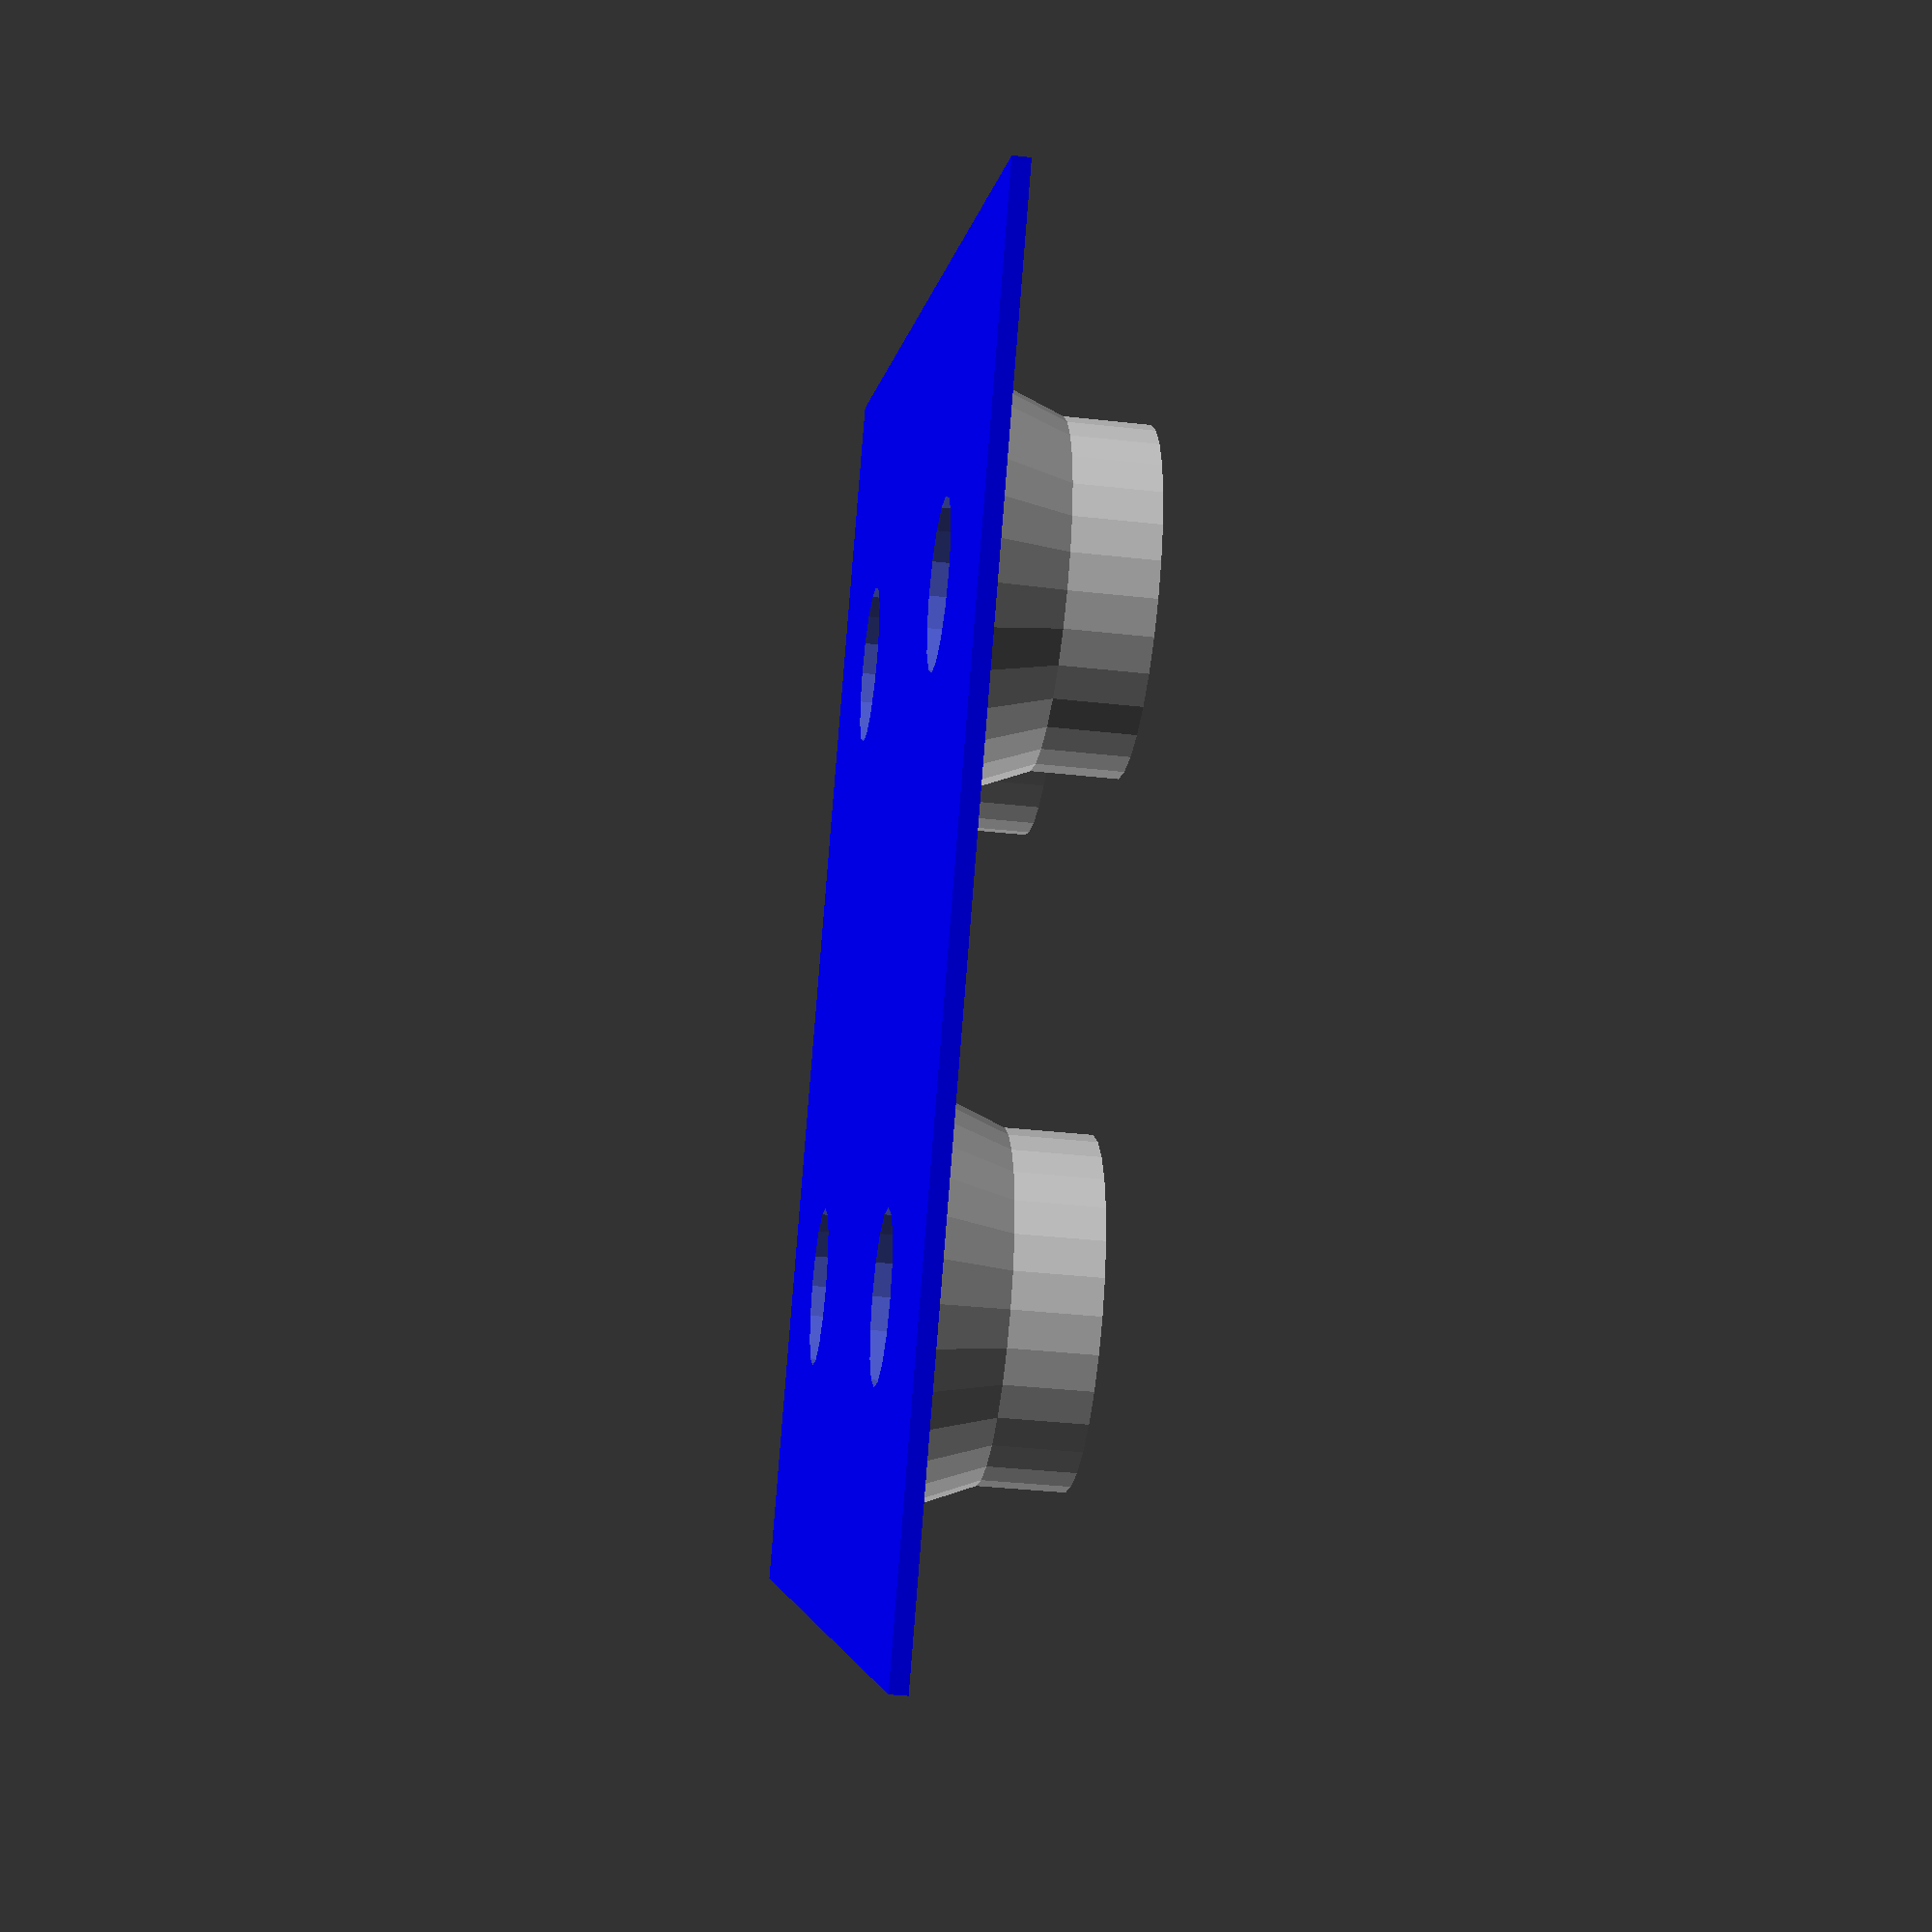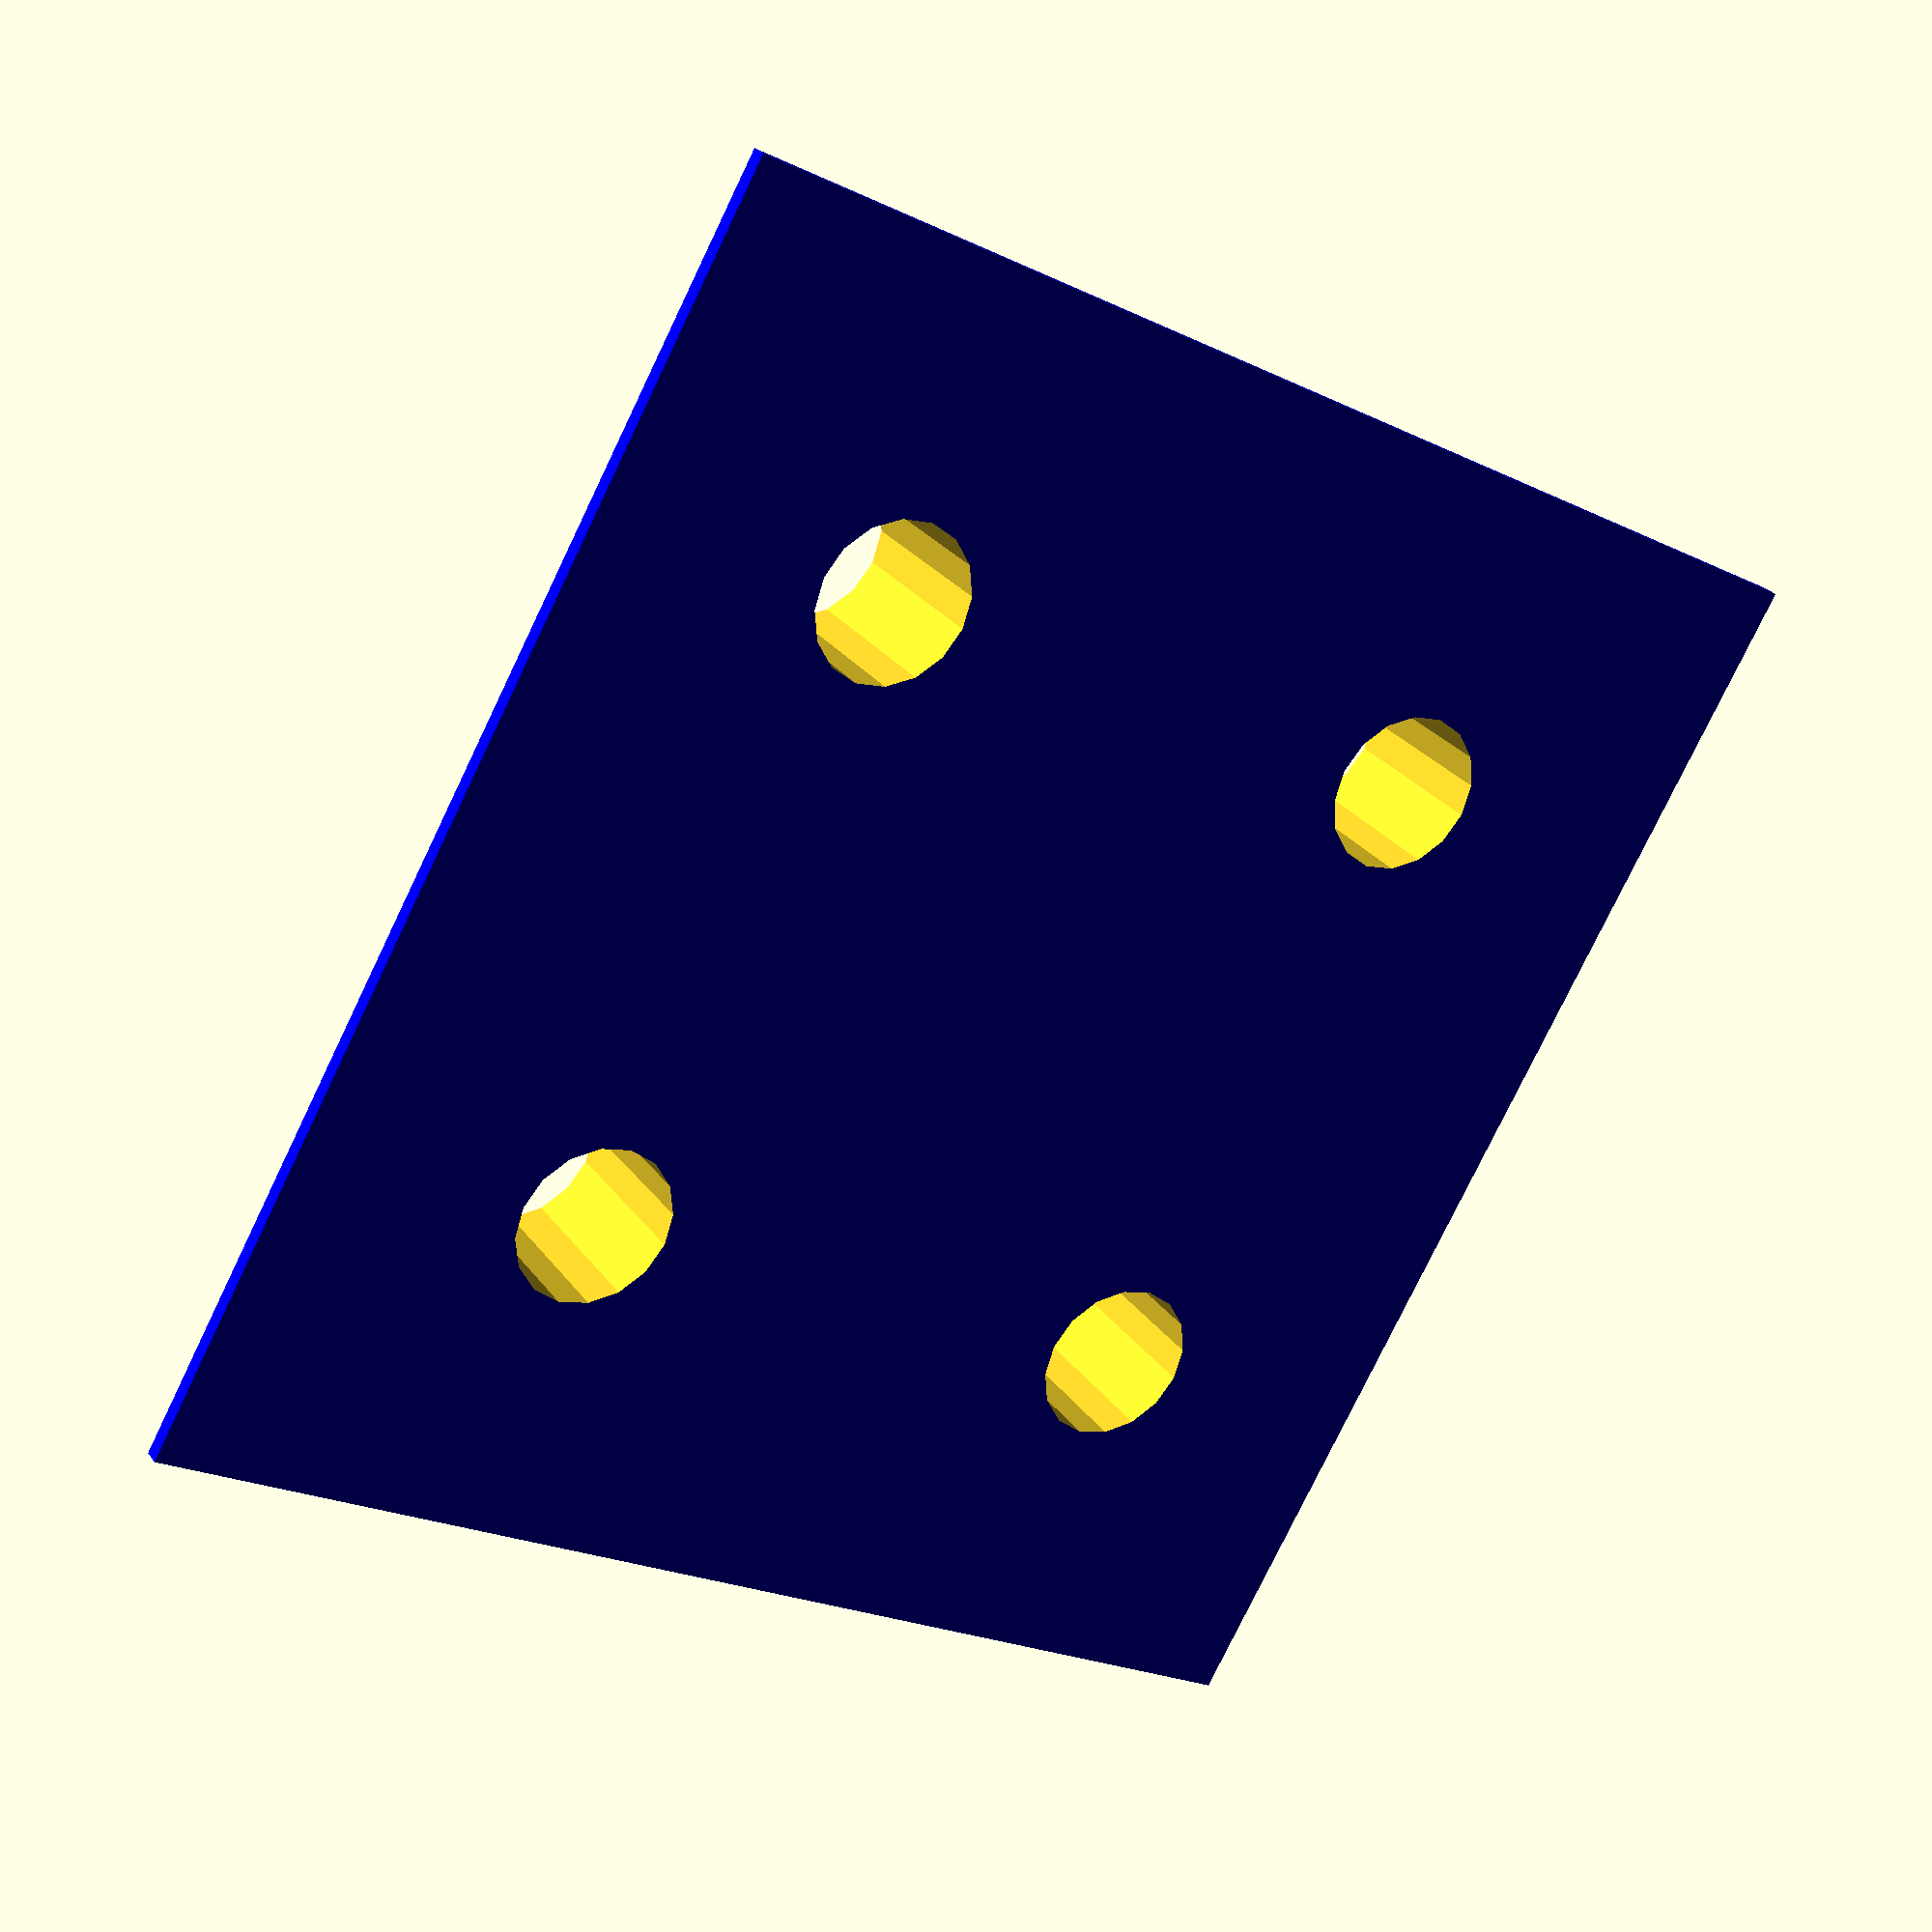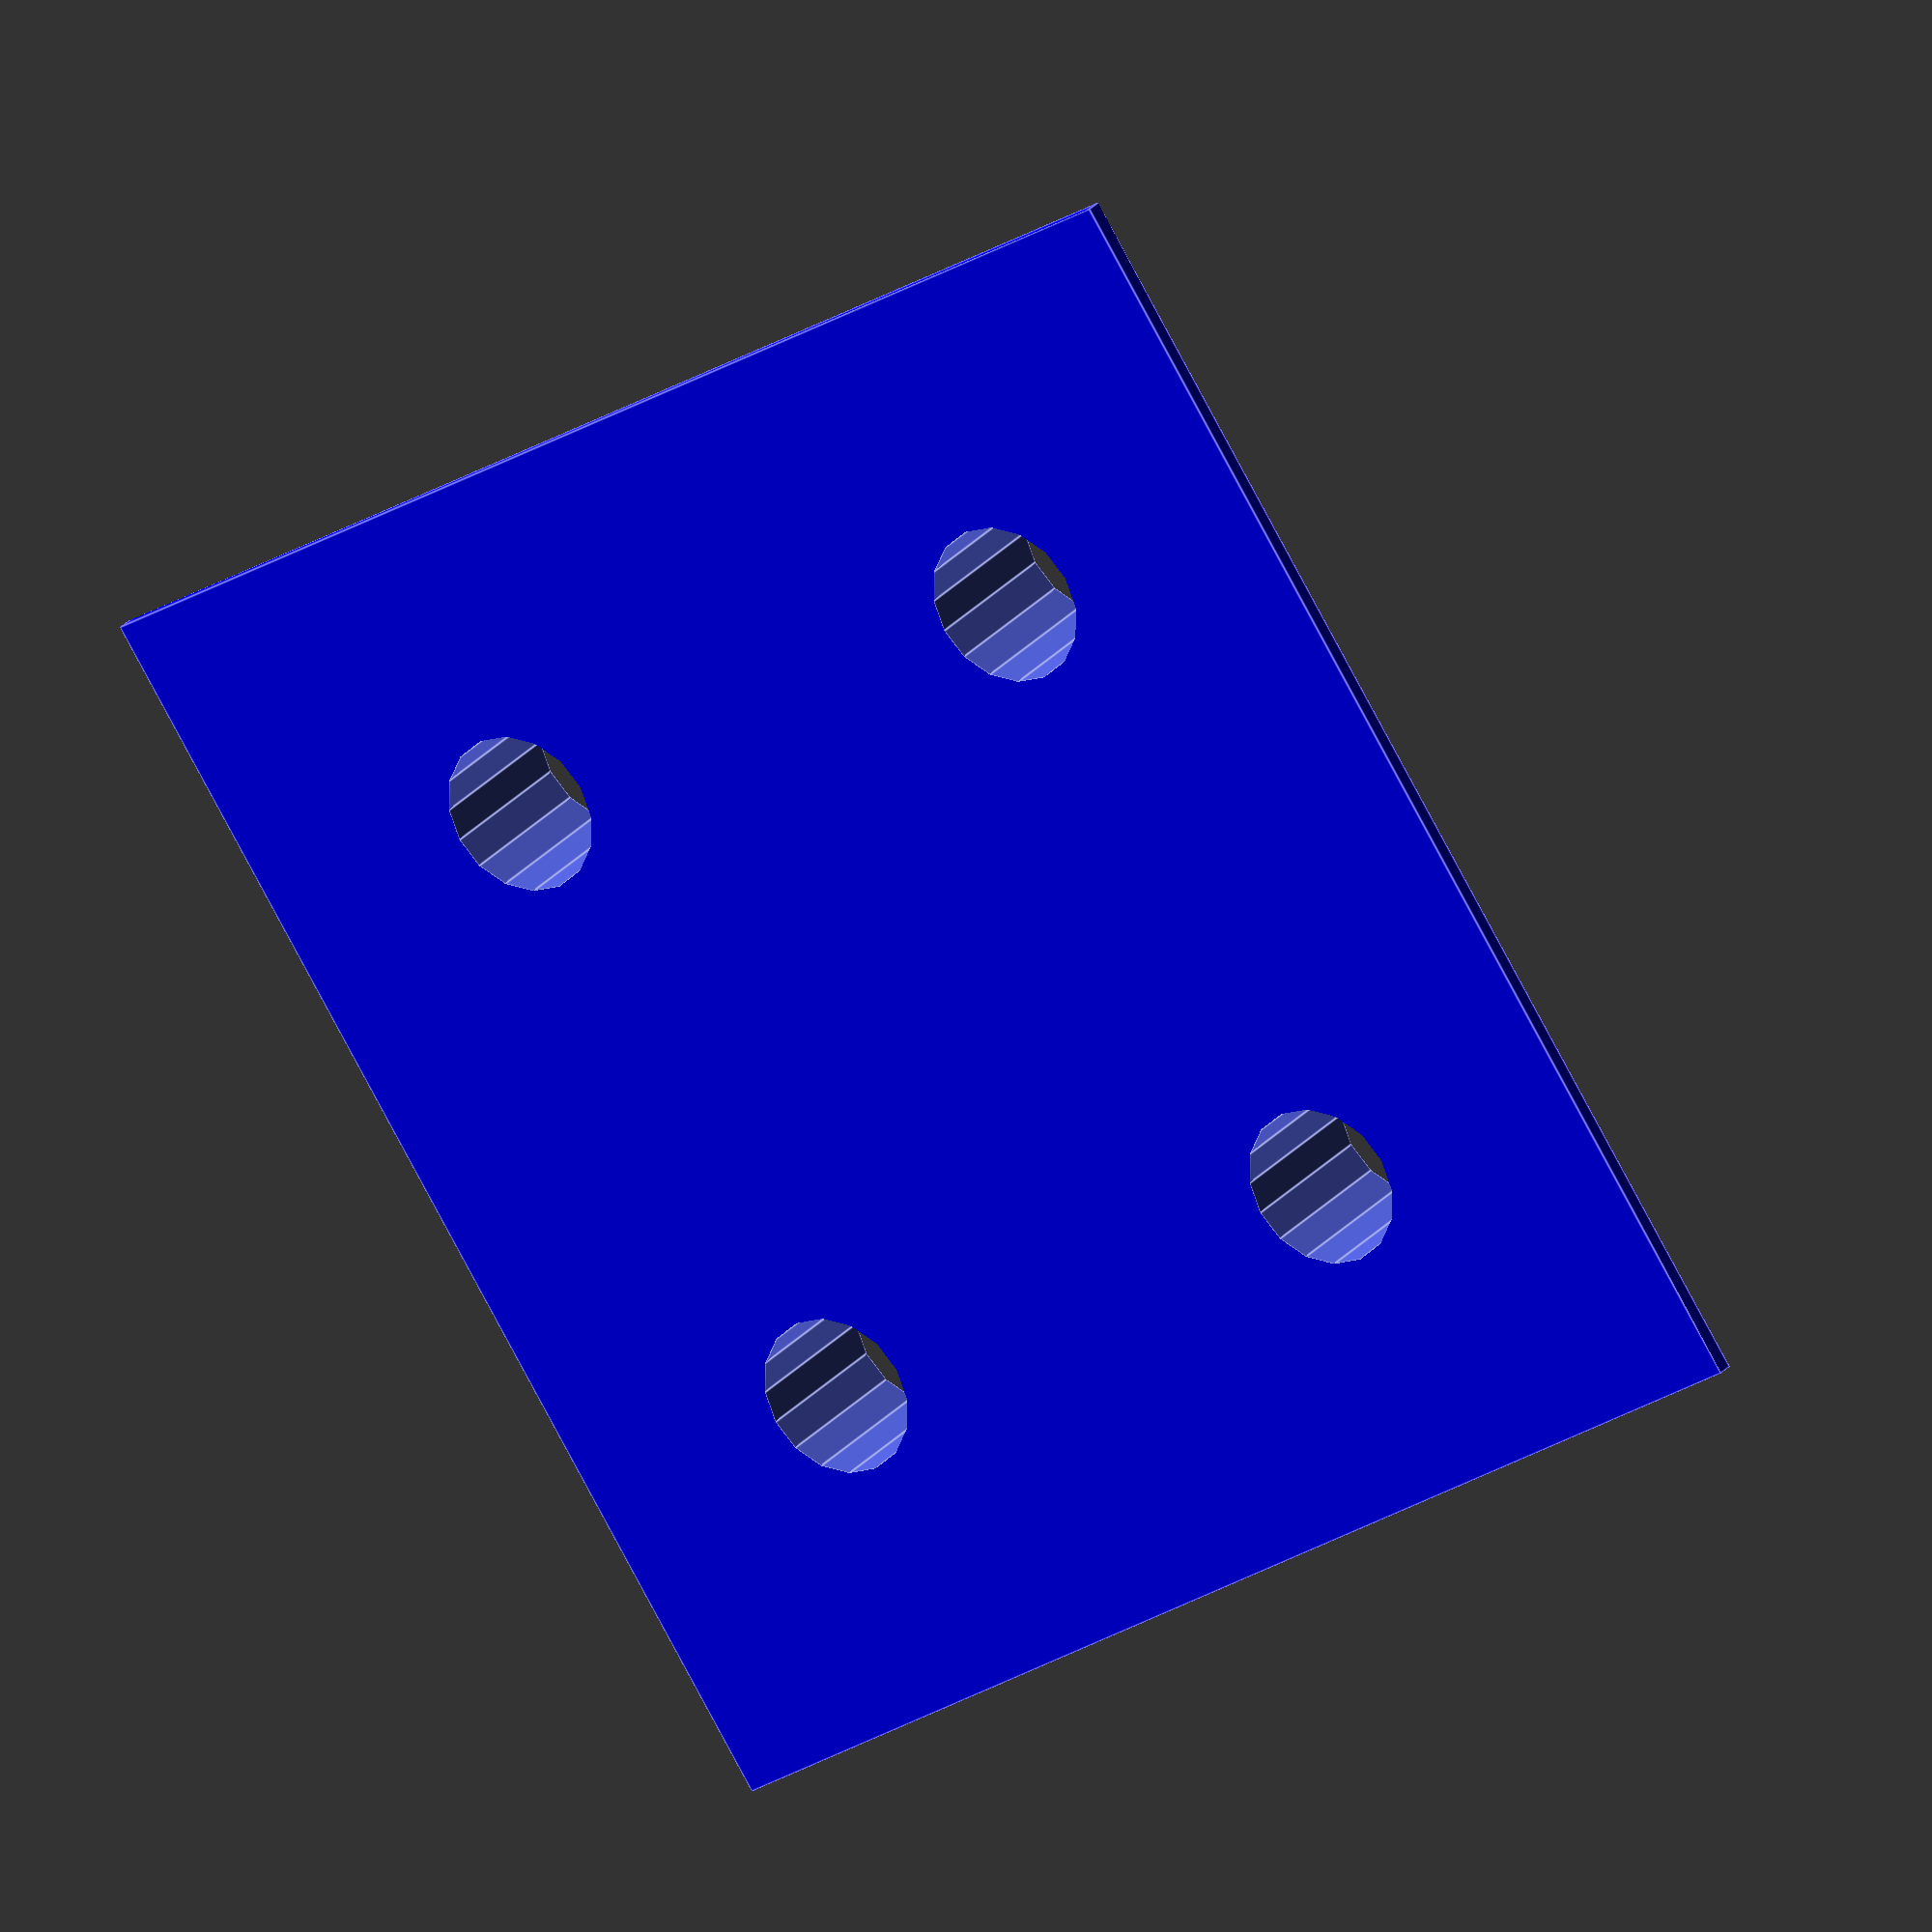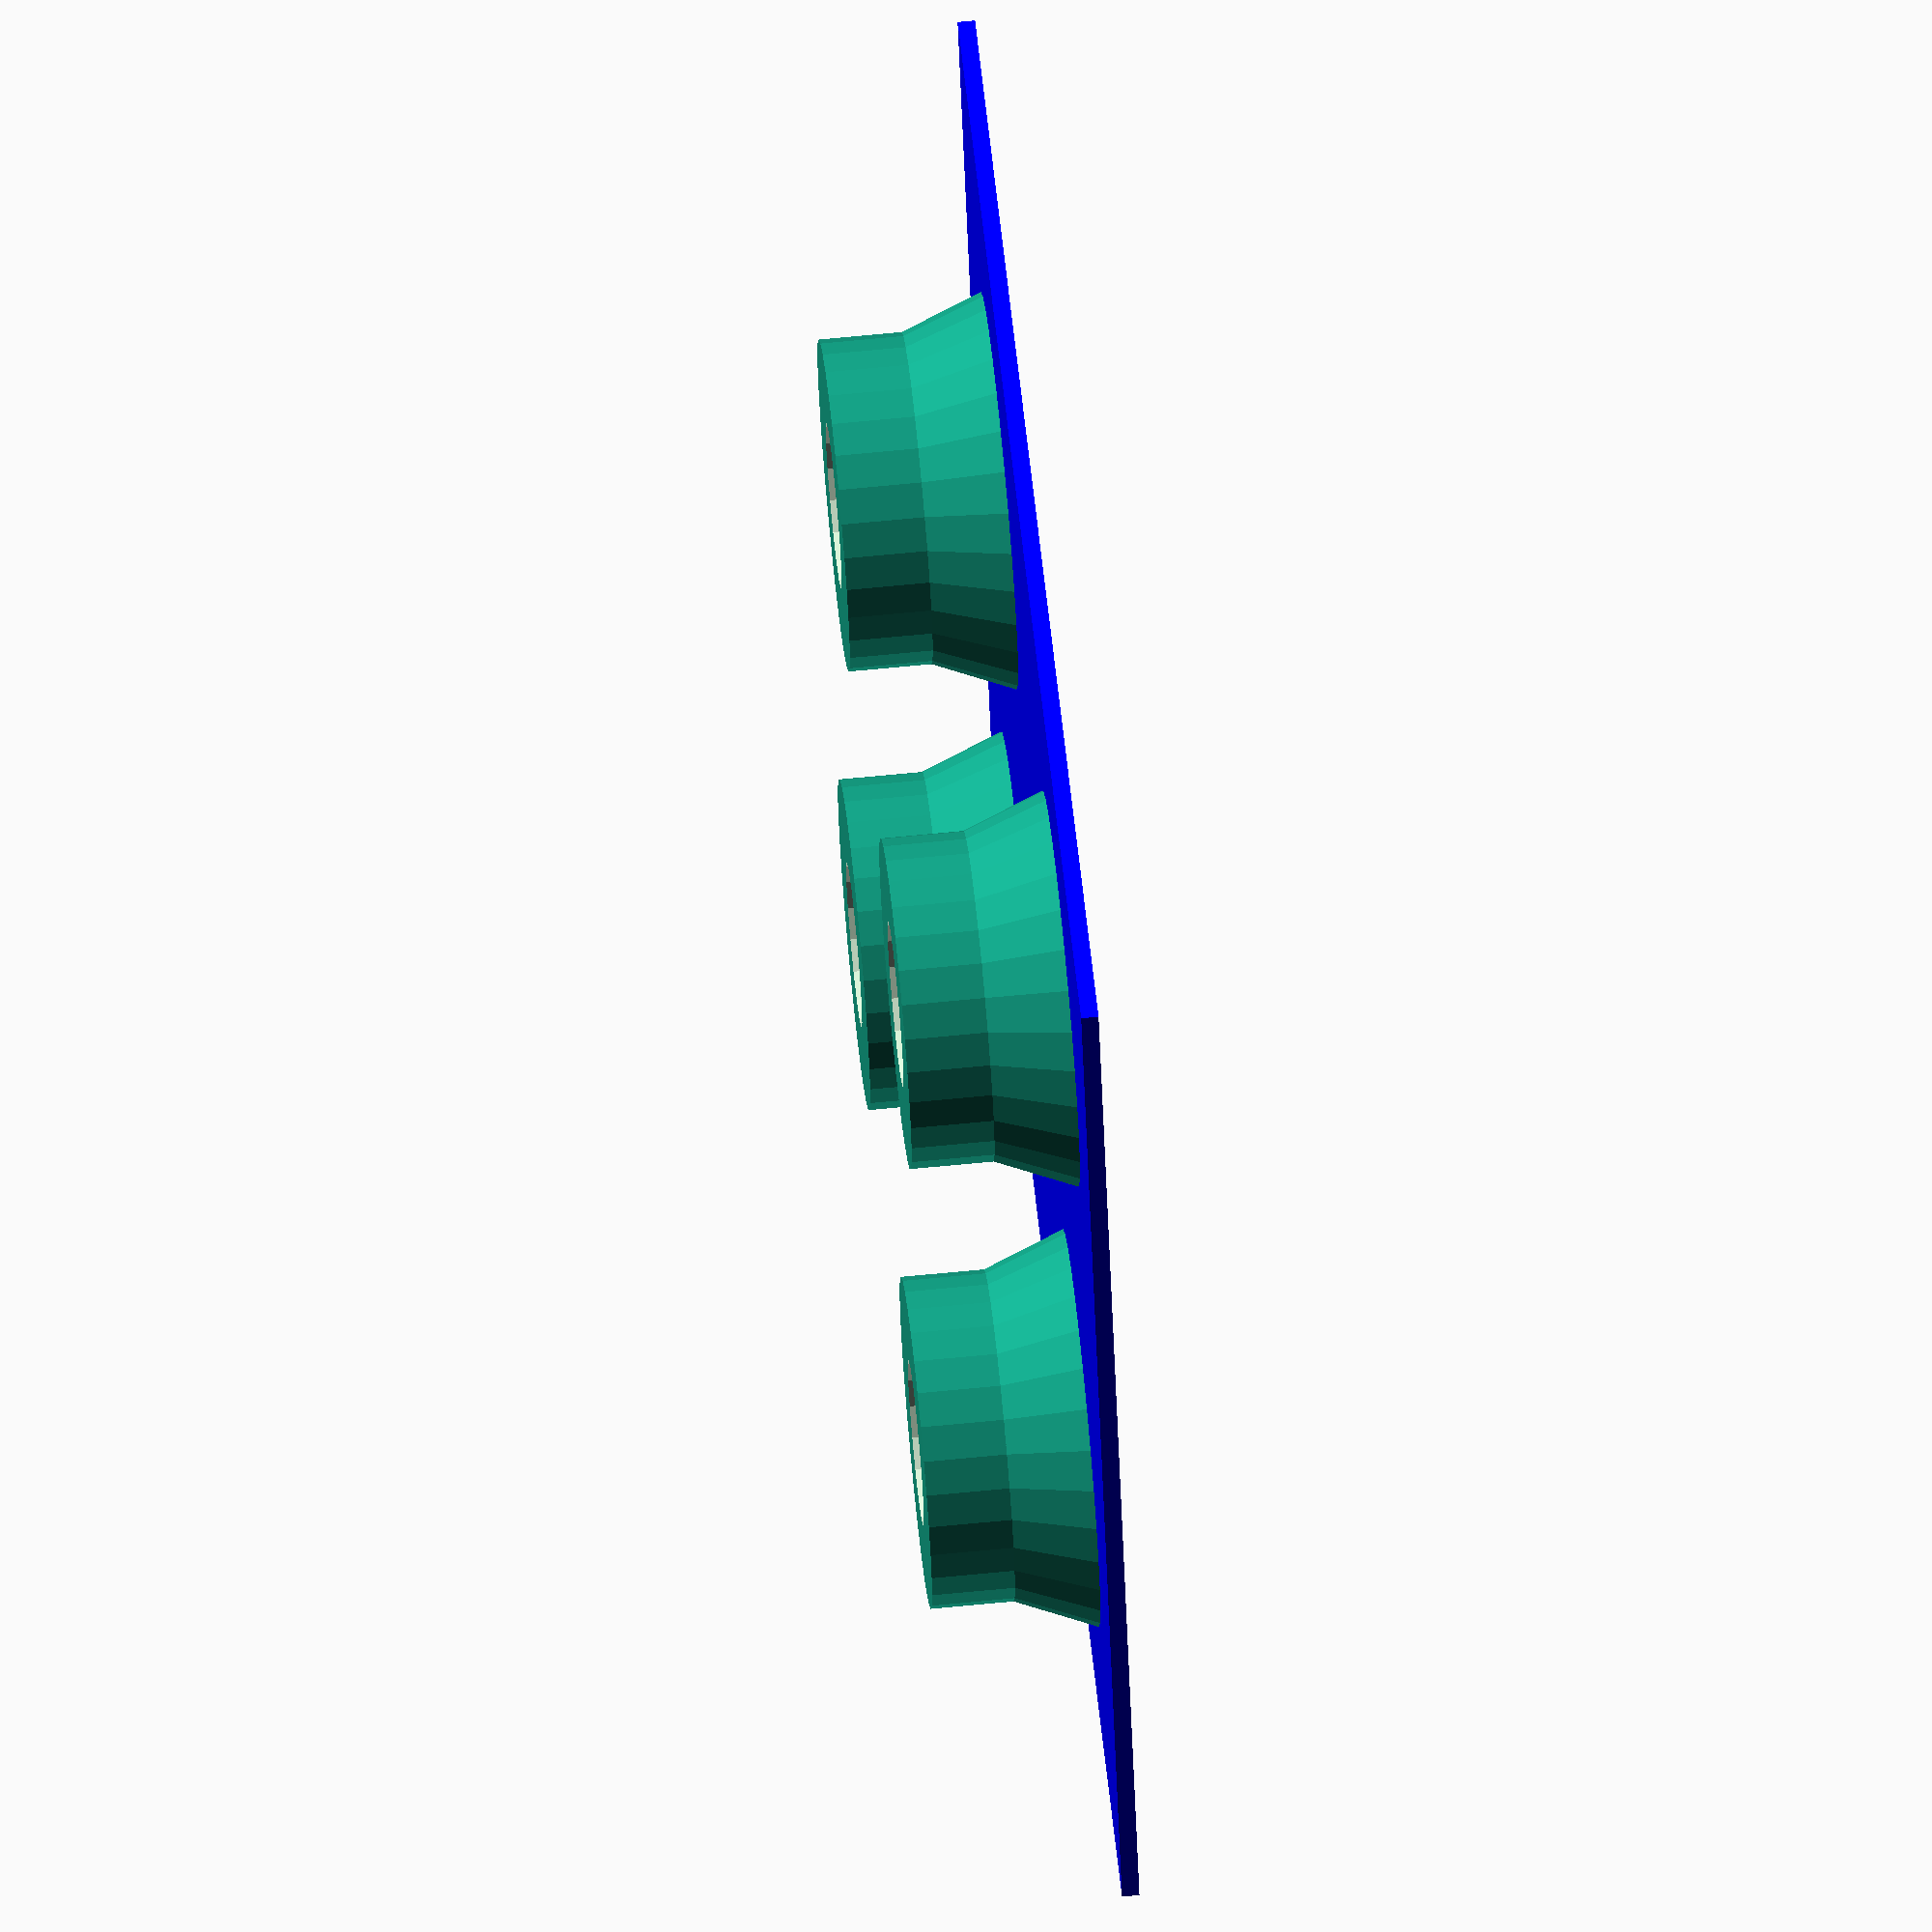
<openscad>

screw_dist=40; // PCB hole spacing (square)
height=10; // peg height
peg_d=20; // peg diameter
screw_d=10; // hole diameter
tol=0.05; // used for CSG subtraction/addition
plate_th= 1;

module peg(action)
{
  if(action=="position")
  {
    for(r=[0:90:359])
      rotate([0,0,r])
        translate([screw_dist/2,screw_dist/2,0])
        {
         for(i=[0:$children-1])
           children(i); // do the shapes that come after us!
        }
  }
  else if(action=="add")
  {
    // main cylindrical body
    cylinder(r=peg_d/2,h=height);
    // with a tronconic base (bevel)
    cylinder(r1=peg_d/2+2,r2=peg_d/2,h=5);
  }
  else // "remove"
  {
    translate([0,0,-tol -plate_th]) // screw hole
      cylinder(r=screw_d/2,h=height+2*tol+plate_th); // through hole
  }
}

// Helper module: centered cube on (X,Y) but not on Z, like cylinder
module centered_cube(size)
{
  translate([-size[0]/2, -size[1]/2, 0])
    cube(size);
}

difference()
{
  union()
  {
    // Now call and build the four pegs
    peg("position")
      peg("add");

    color([0,0,1])
      translate([0,0,-plate_th])
        centered_cube([
          screw_dist+peg_d*2,
          screw_dist+peg_d*2,
          plate_th+tol]); // higher to avoid gaps with the pegs!
  }

  // And finally carve the pegs (all through the plate itself)
  peg("position")
    peg("remove");
}

</openscad>
<views>
elev=37.6 azim=325.6 roll=261.9 proj=p view=solid
elev=332.4 azim=150.5 roll=151.5 proj=p view=solid
elev=334.5 azim=123.1 roll=209.8 proj=o view=edges
elev=113.0 azim=341.7 roll=95.6 proj=o view=solid
</views>
